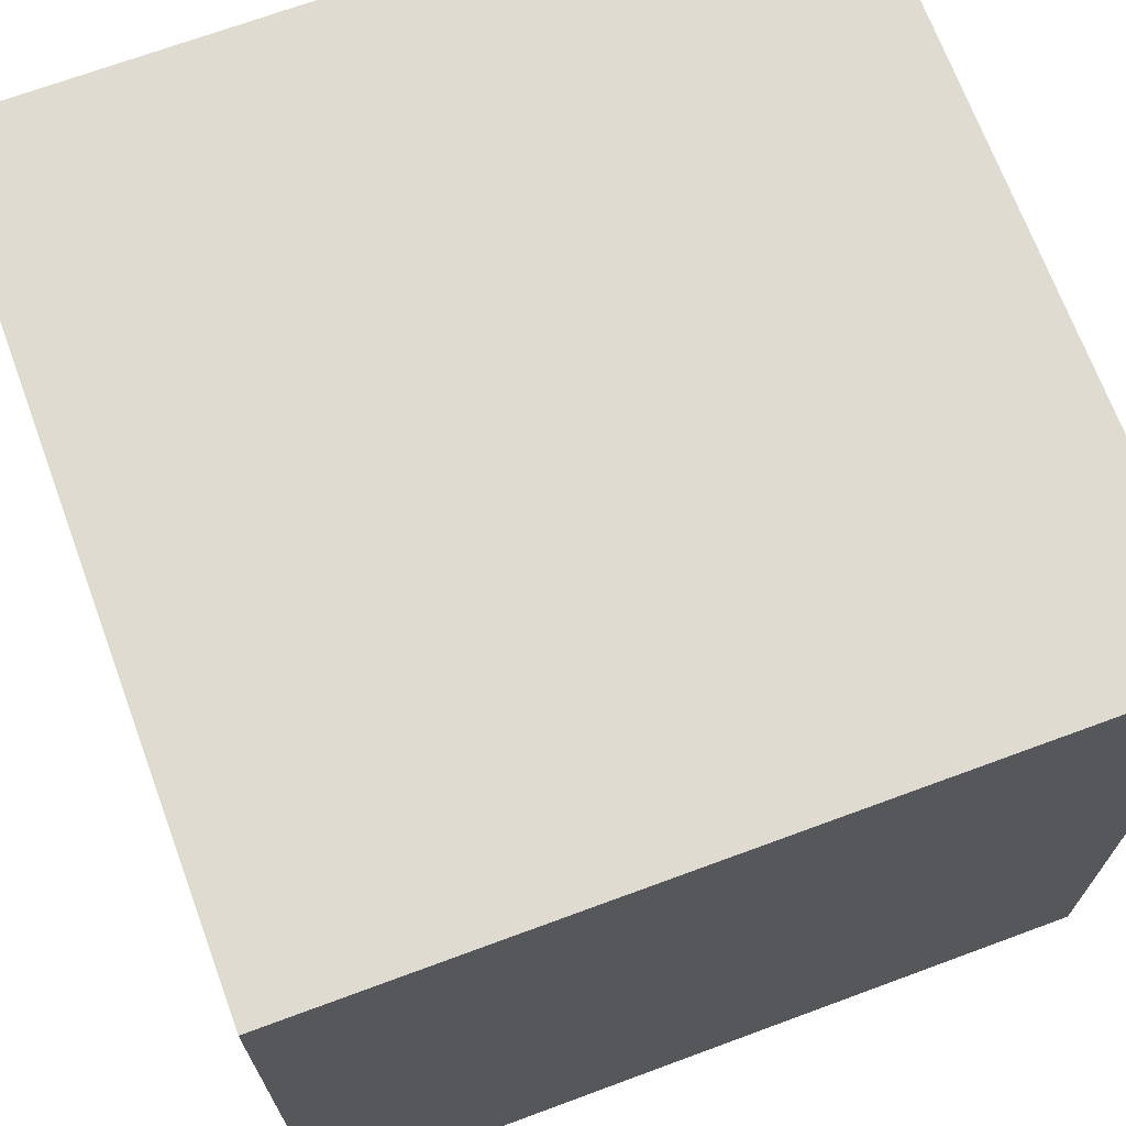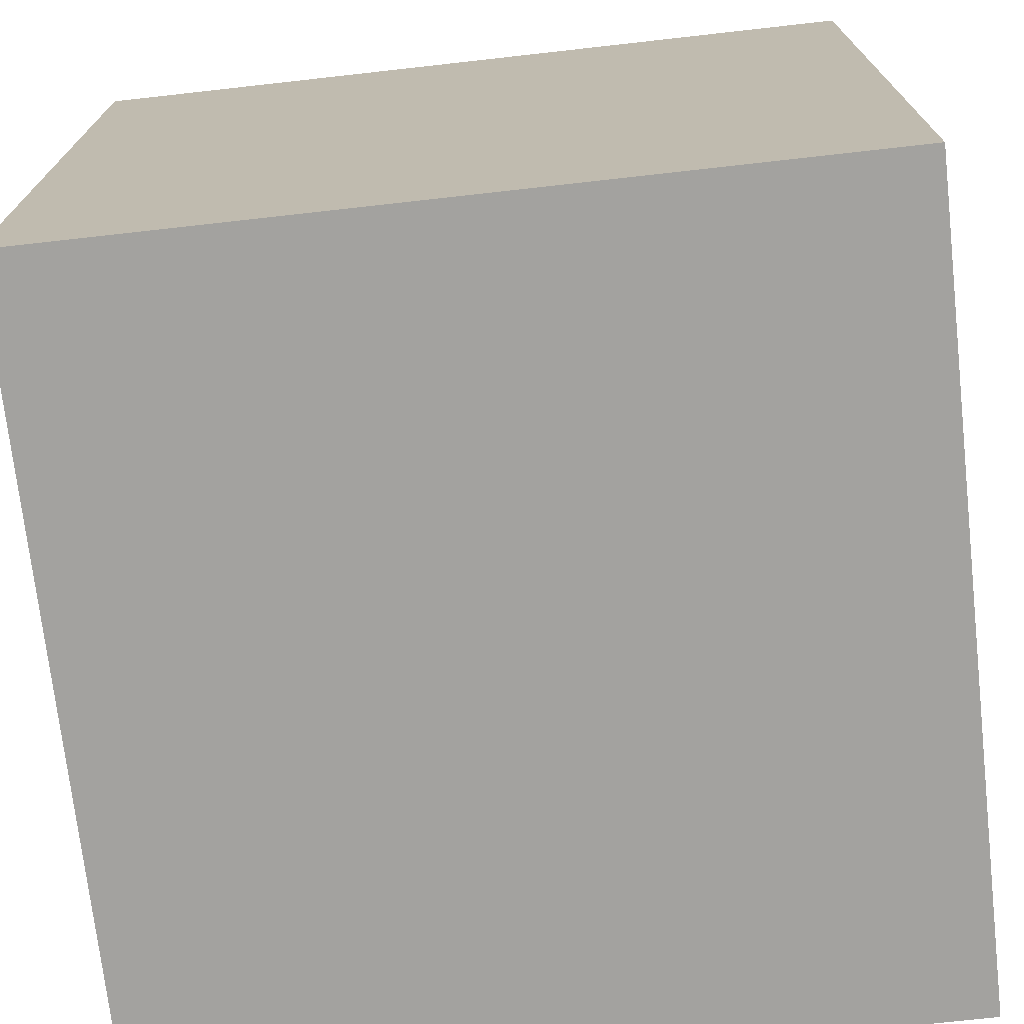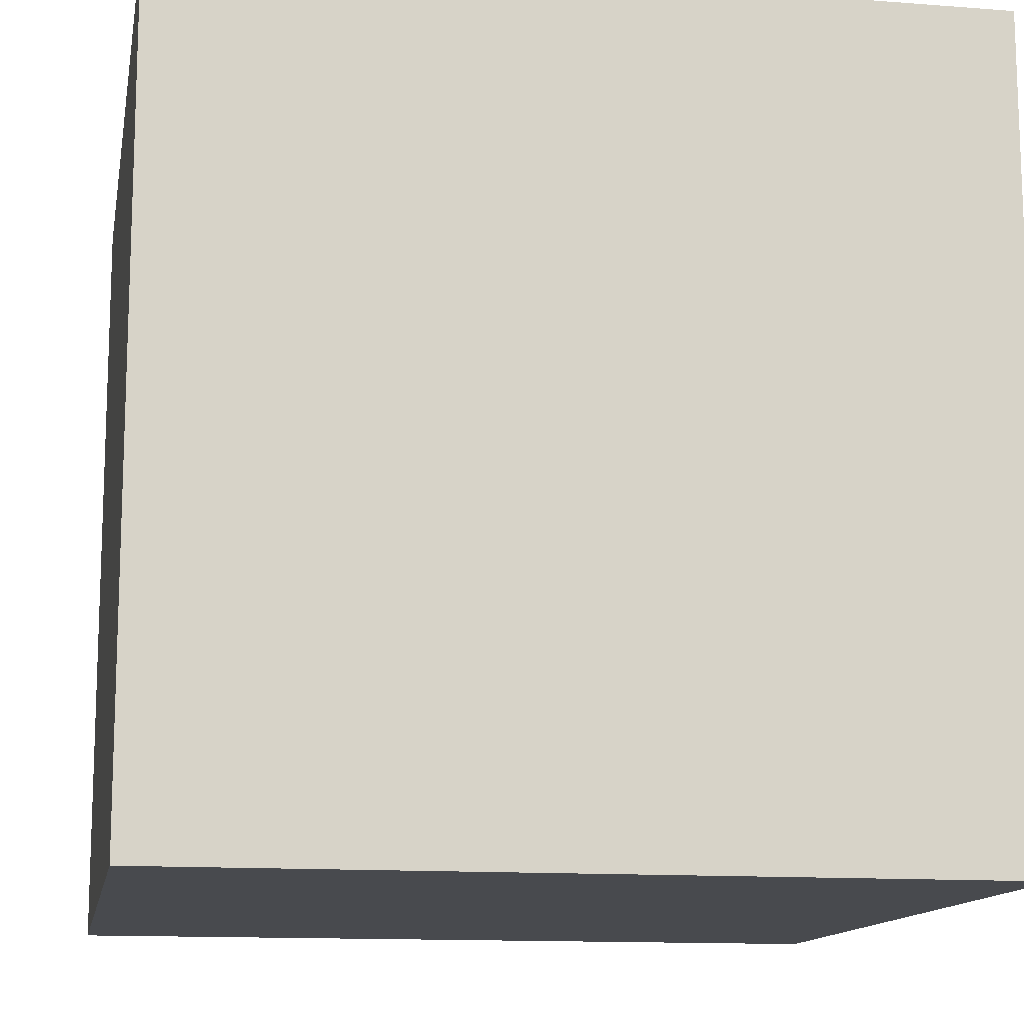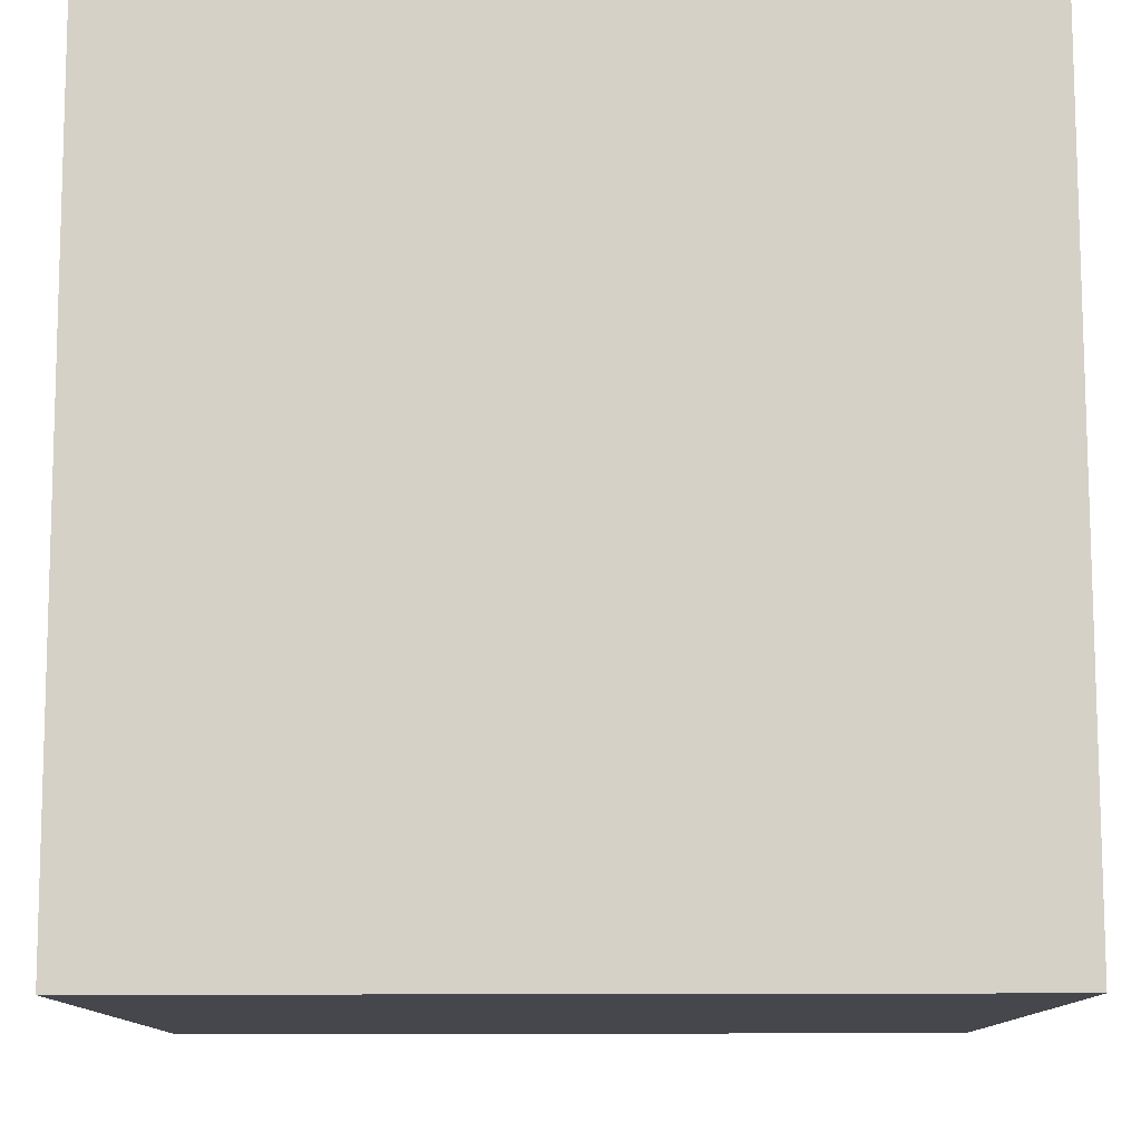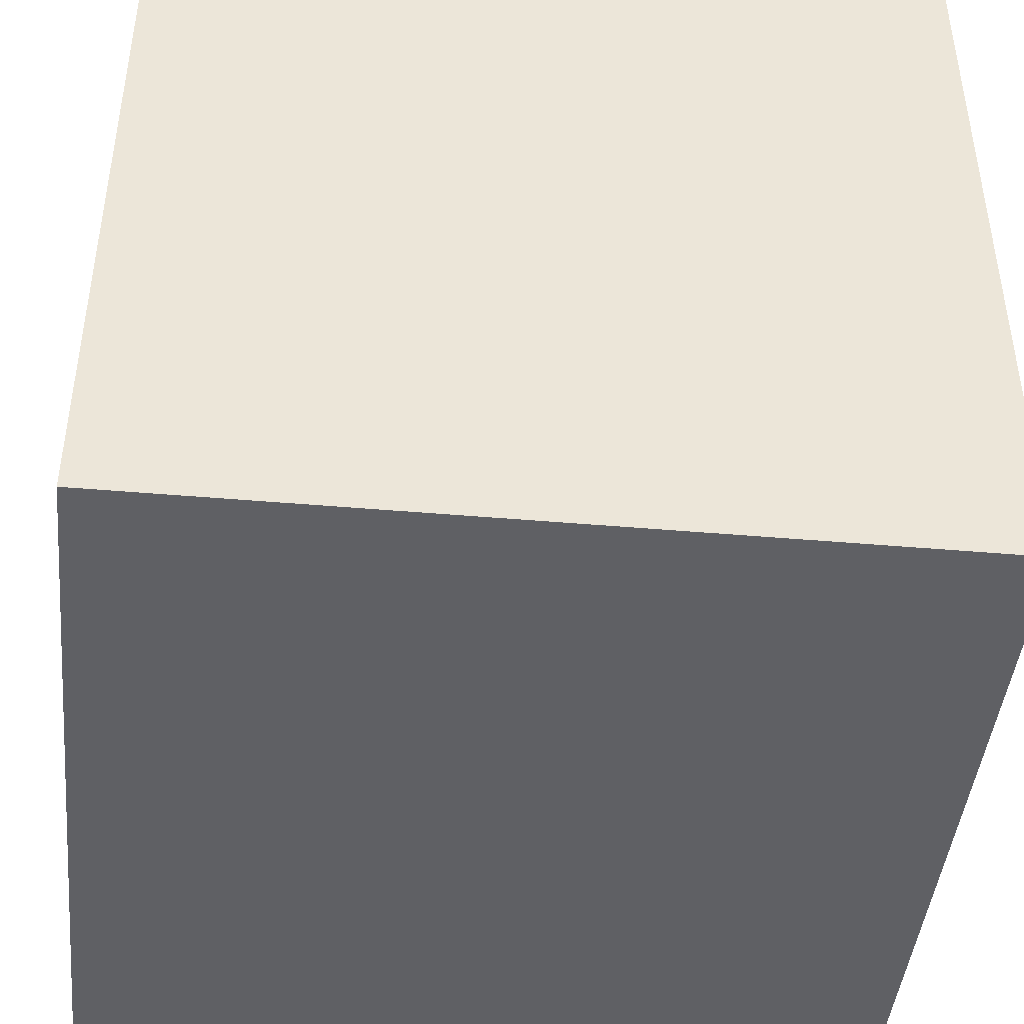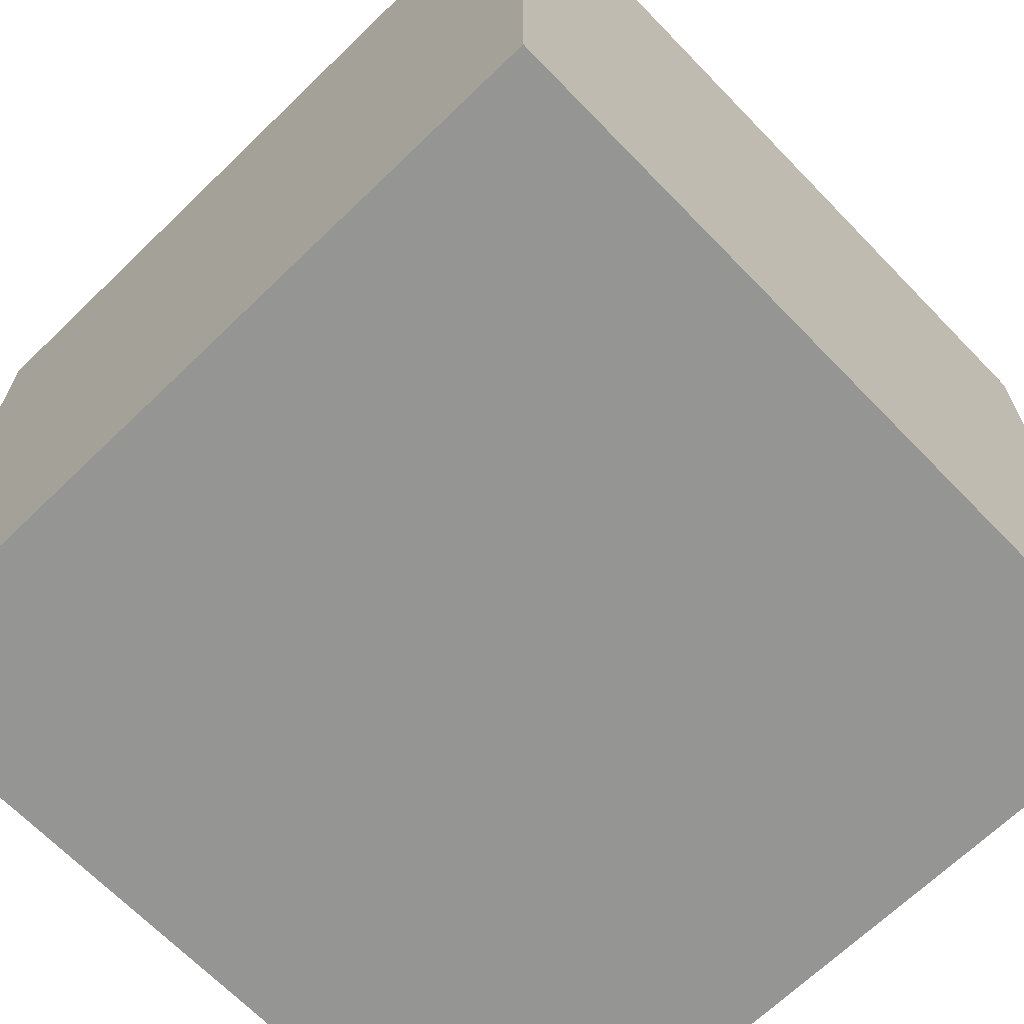
<metadata>
{"format":"obj","ext":"obj","renderer":"f3d","projection":"perspective","resolution":1024,"background":"white","views":[{"elev":69.8,"azim":69.7,"up":"+Y"},{"elev":-72.5,"azim":-83.6,"up":"+Y"},{"elev":-13.1,"azim":79.9,"up":"+Y"},{"elev":79.0,"azim":-0.1,"up":"+Y"},{"elev":-44.3,"azim":84.2,"up":"+Y"},{"elev":-67.4,"azim":134.1,"up":"+Y"}]}
</metadata>
<code>
o cube
g cube
v -4 -4 -4
v 4 -4 -4
v -4 -3.75 -4
v 4 -3.75 -4
v -4 -3.5 -4
v 4 -3.5 -4
v -4 -3.25 -4
v 4 -3.25 -4
v -4 -3 -4
v 4 -3 -4
v -4 -2.75 -4
v 4 -2.75 -4
v -4 -2.5 -4
v 4 -2.5 -4
v -4 -2.25 -4
v 4 -2.25 -4
v -4 -2 -4
v 4 -2 -4
v -4 -1.75 -4
v 4 -1.75 -4
v -4 -1.5 -4
v 4 -1.5 -4
v -4 -1.25 -4
v 4 -1.25 -4
v -4 -1 -4
v 4 -1 -4
v -4 -0.75 -4
v 4 -0.75 -4
v -4 -0.5 -4
v 4 -0.5 -4
v -4 -0.25 -4
v 4 -0.25 -4
v -4 0 -4
v 4 0 -4
v -4 0.25 -4
v 4 0.25 -4
v -4 0.5 -4
v 4 0.5 -4
v -4 0.75 -4
v 4 0.75 -4
v -4 1 -4
v 4 1 -4
v -4 1.25 -4
v 4 1.25 -4
v -4 1.5 -4
v 4 1.5 -4
v -4 1.75 -4
v 4 1.75 -4
v -4 2 -4
v 4 2 -4
v -4 2.25 -4
v 4 2.25 -4
v -4 2.5 -4
v 4 2.5 -4
v -4 2.75 -4
v 4 2.75 -4
v -4 3 -4
v 4 3 -4
v -4 3.25 -4
v 4 3.25 -4
v -4 3.5 -4
v 4 3.5 -4
v -4 3.75 -4
v 4 3.75 -4
v -4 4 -4
v 4 4 -4
v -4 -4 4
v 4 -4 4
v -4 -3.75 4
v 4 -3.75 4
v -4 -3.5 4
v 4 -3.5 4
v -4 -3.25 4
v 4 -3.25 4
v -4 -3 4
v 4 -3 4
v -4 -2.75 4
v 4 -2.75 4
v -4 -2.5 4
v 4 -2.5 4
v -4 -2.25 4
v 4 -2.25 4
v -4 -2 4
v 4 -2 4
v -4 -1.75 4
v 4 -1.75 4
v -4 -1.5 4
v 4 -1.5 4
v -4 -1.25 4
v 4 -1.25 4
v -4 -1 4
v 4 -1 4
v -4 -0.75 4
v 4 -0.75 4
v -4 -0.5 4
v 4 -0.5 4
v -4 -0.25 4
v 4 -0.25 4
v -4 0 4
v 4 0 4
v -4 0.25 4
v 4 0.25 4
v -4 0.5 4
v 4 0.5 4
v -4 0.75 4
v 4 0.75 4
v -4 1 4
v 4 1 4
v -4 1.25 4
v 4 1.25 4
v -4 1.5 4
v 4 1.5 4
v -4 1.75 4
v 4 1.75 4
v -4 2 4
v 4 2 4
v -4 2.25 4
v 4 2.25 4
v -4 2.5 4
v 4 2.5 4
v -4 2.75 4
v 4 2.75 4
v -4 3 4
v 4 3 4
v -4 3.25 4
v 4 3.25 4
v -4 3.5 4
v 4 3.5 4
v -4 3.75 4
v 4 3.75 4
v -4 4 4
v 4 4 4
f 1 3 4 2
f 1 2 68 67
f 1 67 69 3
f 2 4 70 68
f 3 5 6 4
f 3 69 71 5
f 4 6 72 70
f 5 7 8 6
f 5 71 73 7
f 6 8 74 72
f 7 9 10 8
f 7 73 75 9
f 8 10 76 74
f 9 11 12 10
f 9 75 77 11
f 10 12 78 76
f 11 13 14 12
f 11 77 79 13
f 12 14 80 78
f 13 15 16 14
f 13 79 81 15
f 14 16 82 80
f 15 17 18 16
f 15 81 83 17
f 16 18 84 82
f 17 19 20 18
f 17 83 85 19
f 18 20 86 84
f 19 21 22 20
f 19 85 87 21
f 20 22 88 86
f 21 23 24 22
f 21 87 89 23
f 22 24 90 88
f 23 25 26 24
f 23 89 91 25
f 24 26 92 90
f 25 27 28 26
f 25 91 93 27
f 26 28 94 92
f 27 29 30 28
f 27 93 95 29
f 28 30 96 94
f 29 31 32 30
f 29 95 97 31
f 30 32 98 96
f 31 33 34 32
f 31 97 99 33
f 32 34 100 98
f 33 35 36 34
f 33 99 101 35
f 34 36 102 100
f 35 37 38 36
f 35 101 103 37
f 36 38 104 102
f 37 39 40 38
f 37 103 105 39
f 38 40 106 104
f 39 41 42 40
f 39 105 107 41
f 40 42 108 106
f 41 43 44 42
f 41 107 109 43
f 42 44 110 108
f 43 45 46 44
f 43 109 111 45
f 44 46 112 110
f 45 47 48 46
f 45 111 113 47
f 46 48 114 112
f 47 49 50 48
f 47 113 115 49
f 48 50 116 114
f 49 51 52 50
f 49 115 117 51
f 50 52 118 116
f 51 53 54 52
f 51 117 119 53
f 52 54 120 118
f 53 55 56 54
f 53 119 121 55
f 54 56 122 120
f 55 57 58 56
f 55 121 123 57
f 56 58 124 122
f 57 59 60 58
f 57 123 125 59
f 58 60 126 124
f 59 61 62 60
f 59 125 127 61
f 60 62 128 126
f 61 63 64 62
f 61 127 129 63
f 62 64 130 128
f 63 65 66 64
f 63 129 131 65
f 64 66 132 130
f 65 131 132 66
f 67 68 70 69
f 69 70 72 71
f 71 72 74 73
f 73 74 76 75
f 75 76 78 77
f 77 78 80 79
f 79 80 82 81
f 81 82 84 83
f 83 84 86 85
f 85 86 88 87
f 87 88 90 89
f 89 90 92 91
f 91 92 94 93
f 93 94 96 95
f 95 96 98 97
f 97 98 100 99
f 99 100 102 101
f 101 102 104 103
f 103 104 106 105
f 105 106 108 107
f 107 108 110 109
f 109 110 112 111
f 111 112 114 113
f 113 114 116 115
f 115 116 118 117
f 117 118 120 119
f 119 120 122 121
f 121 122 124 123
f 123 124 126 125
f 125 126 128 127
f 127 128 130 129
f 129 130 132 131

</code>
